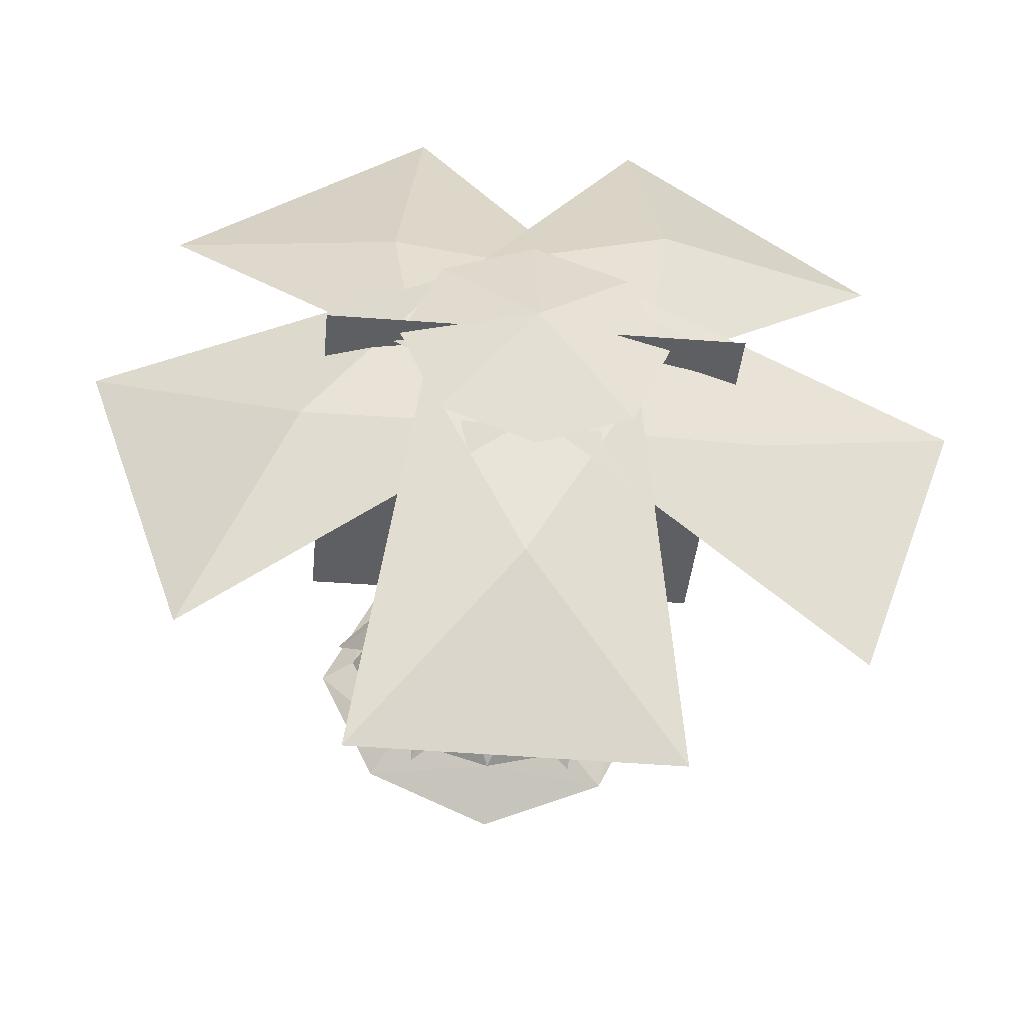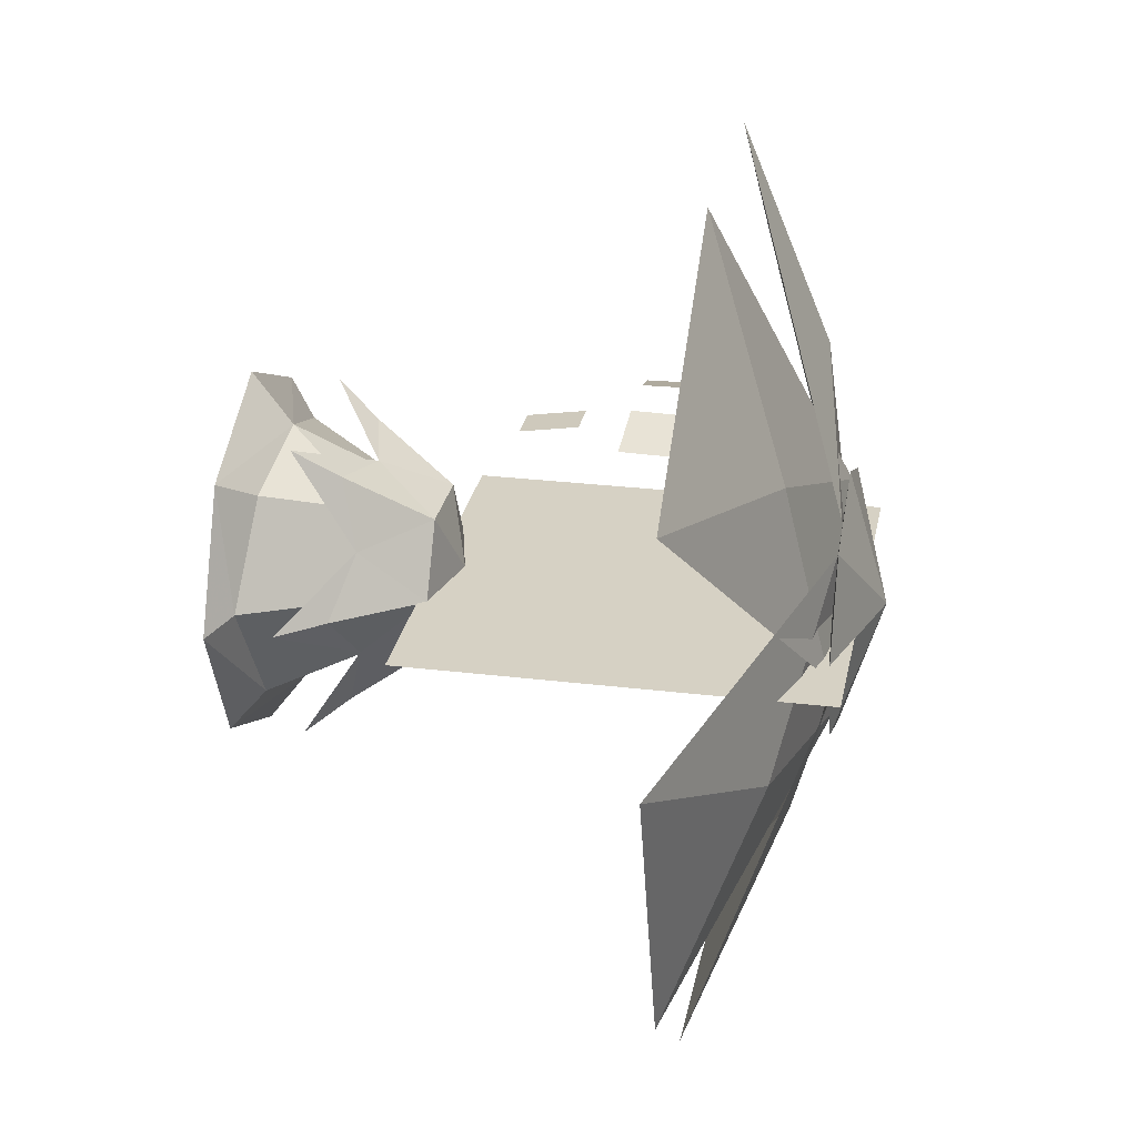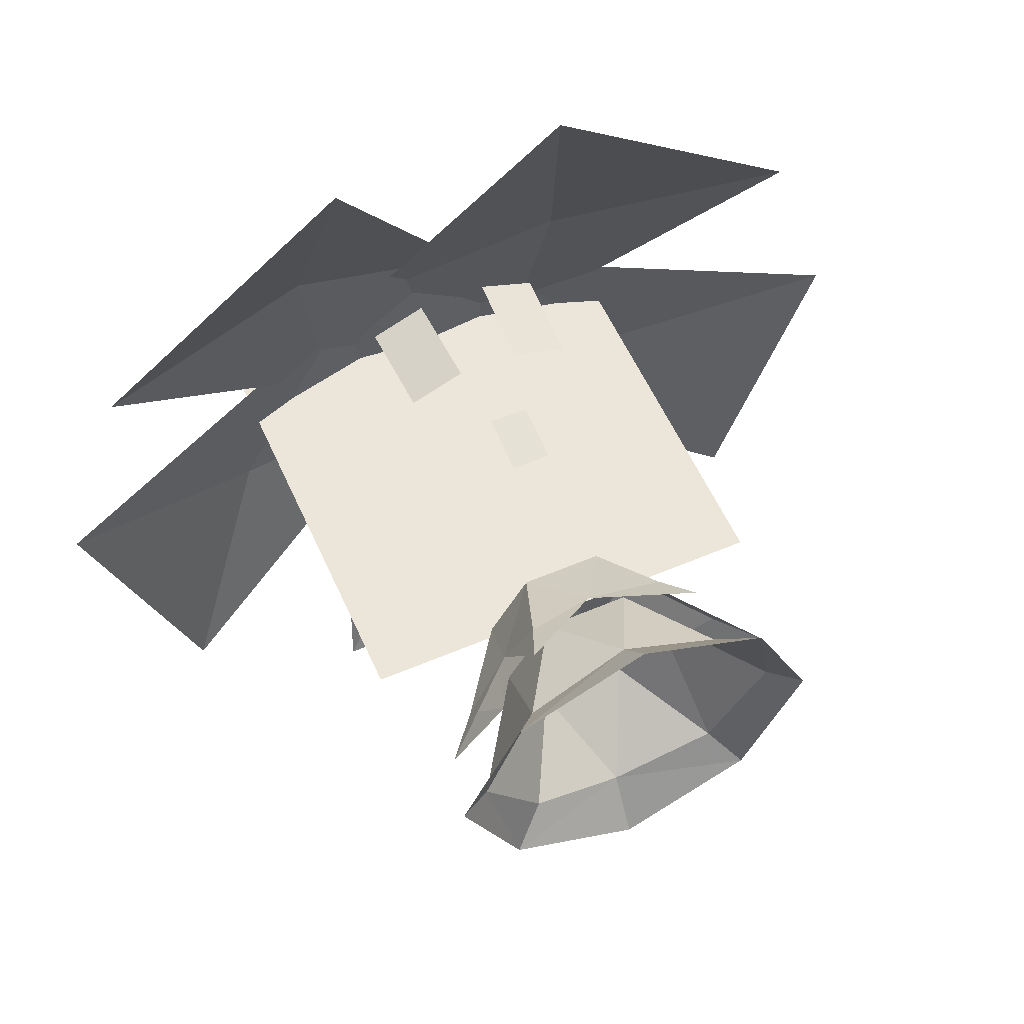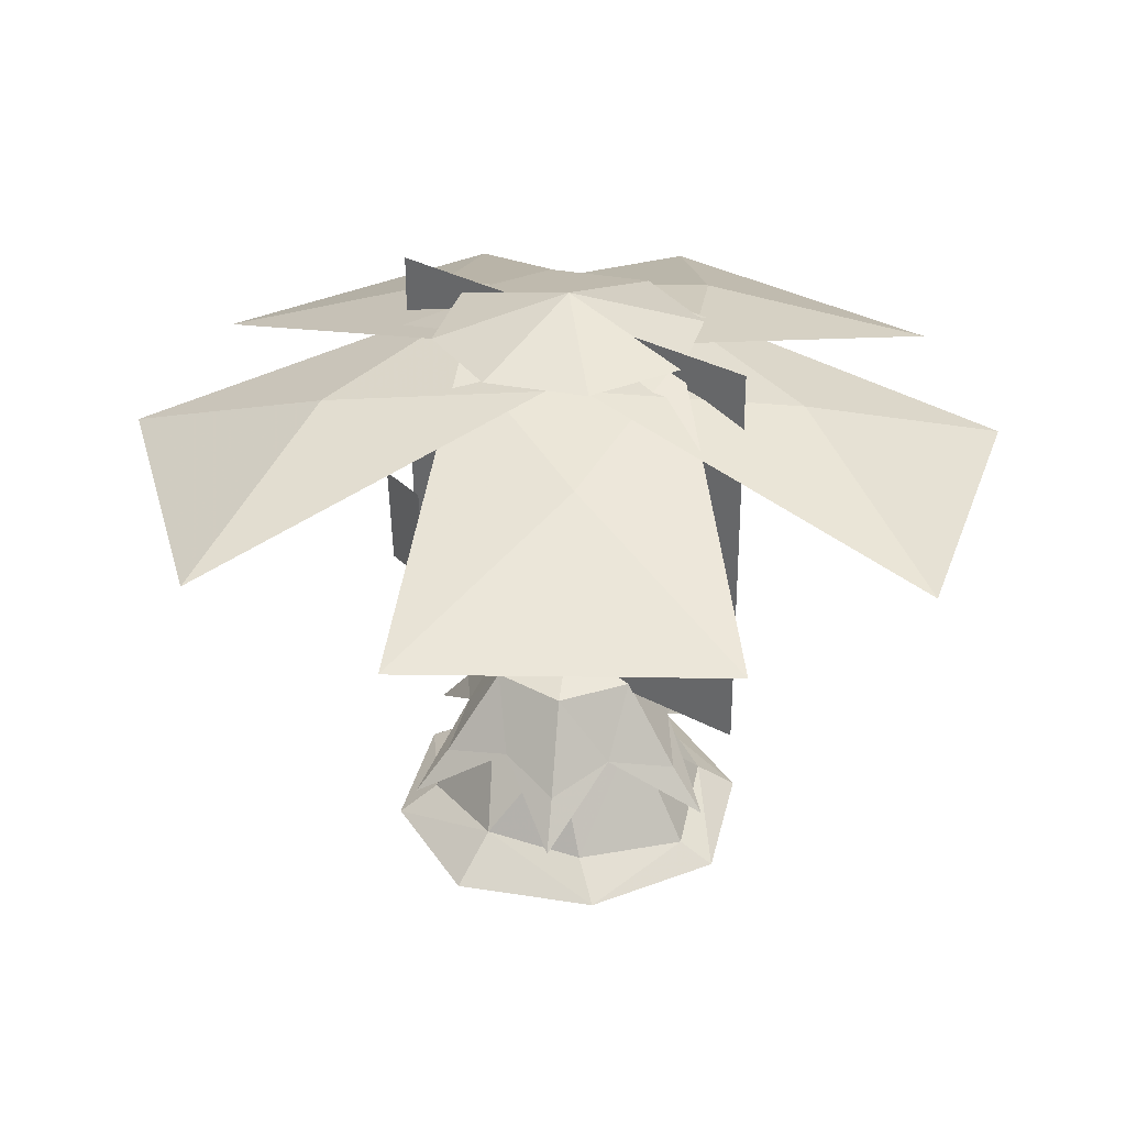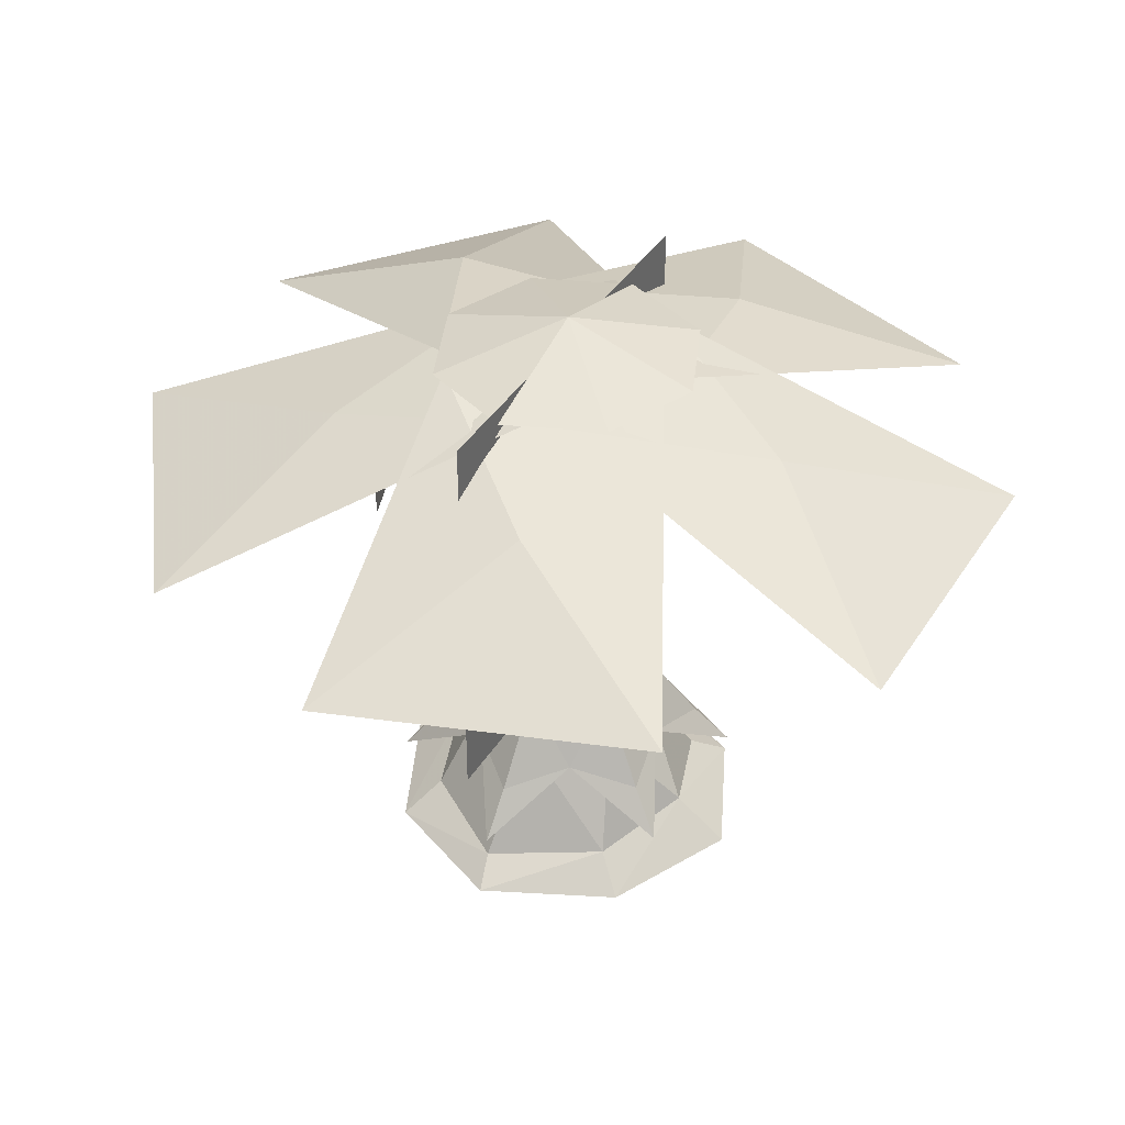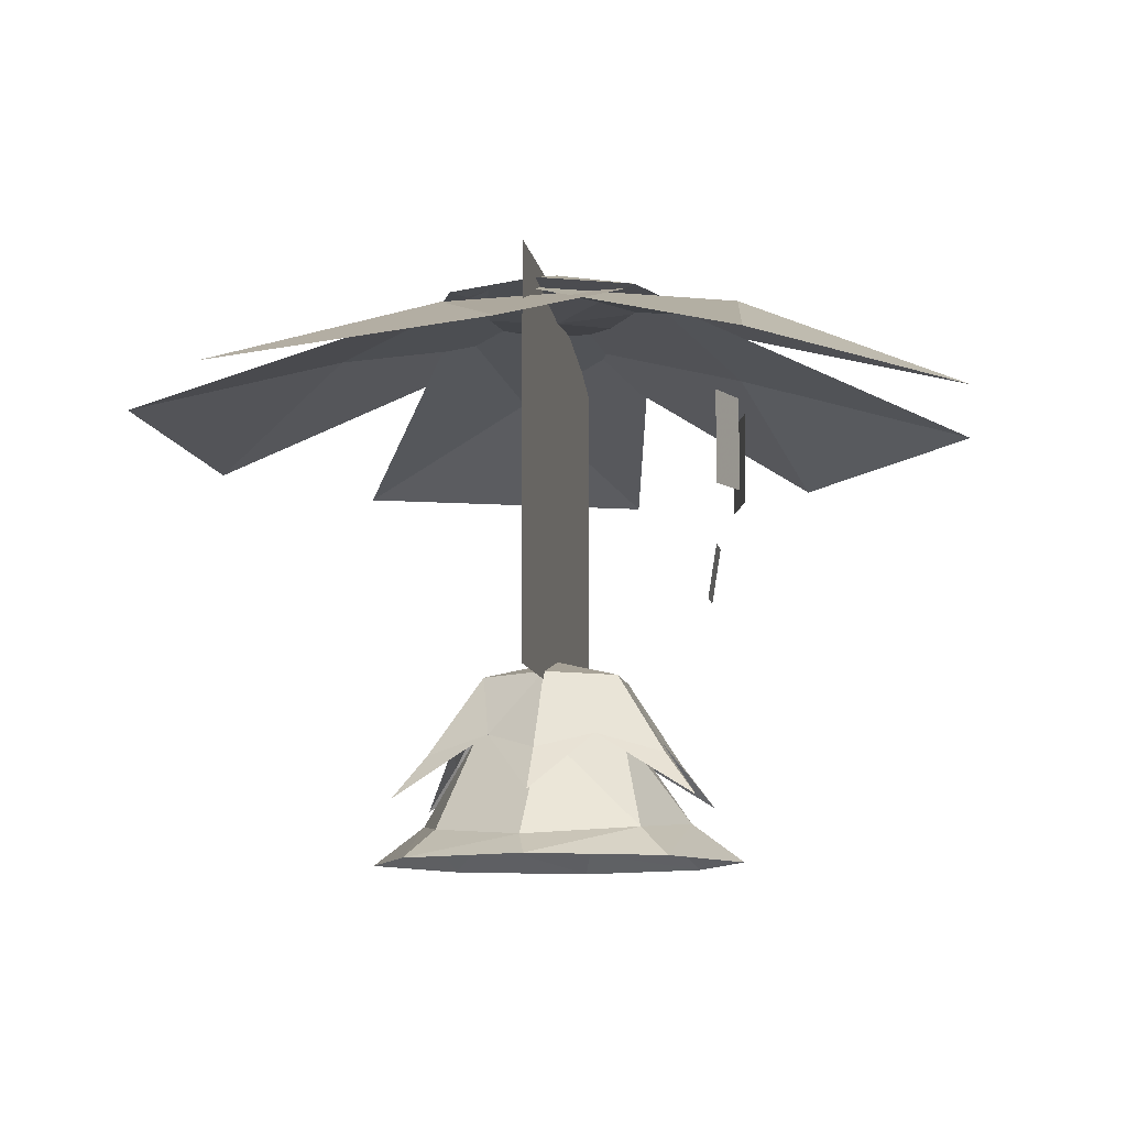
<metadata>
{"format":"obj","ext":"obj","renderer":"f3d","projection":"perspective","resolution":1024,"background":"white","views":[{"elev":-40.7,"azim":174.6,"up":"+Z"},{"elev":27.0,"azim":100.7,"up":"+Z"},{"elev":56.8,"azim":-23.9,"up":"+Z"},{"elev":32.7,"azim":37.2,"up":"+Y"},{"elev":39.6,"azim":118.9,"up":"+Y"},{"elev":-10.0,"azim":-80.6,"up":"+Y"}]}
</metadata>
<code>
o skl_root
v 2.749 16.66 2.749
v 5.064e-07 17.83 0
v 2.851e-07 16.66 3.888
v -2.749 16.66 2.749
v 4.4e-07 16.32 0
v -3.888 16.66 -1.699e-07
v -2.749 16.66 -2.749
v 6.25e-07 16.66 -3.888
v 2.749 16.66 -2.749
v 3.888 16.66 1.699e-07
v 0.03076 1.142 -3.982
v 1.241 3.686 -2.135
v 2.992 0.8735 -2.876
v -2.727 0.8735 -3.047
v -1.229 3.686 -2.143
v -4.54 0.6055 -0.2876
v -2.47 3.686 -0.007324
v -5.509 0.01709 -0.009278
v -2.991 0.8735 2.876
v 1.145 5.404 -1.982
v 1.997 3.049 -3.458
v 1.776e-08 3.564 -3.092
v 2.289 5.404 1.001e-07
v 2.678 3.564 -1.546
v 2.677 3.564 1.546
v 3.994 3.049 1.746e-07
v 4.54 0.6055 0.2876
v 2.47 3.686 0.007324
v 2.727 0.8735 3.047
v 5.509 0.01709 0.009278
v 3.752 0.01709 3.767
v 1.229 3.686 2.143
v -0.03076 1.142 3.982
v 1.145 5.404 1.982
v 1.997 3.049 3.458
v -1.145 5.404 1.982
v -2.526e-07 3.564 3.092
v -1.997 3.049 3.458
v -2.289 5.404 -1.001e-07
v -2.678 3.564 1.546
v -1.225e-08 5.97 0
v -3.994 3.049 -1.746e-07
v -1.145 5.404 -1.982
v -2.678 3.564 -1.546
v -1.997 3.049 -3.458
v 3.269 13.05 12.26
v 4.113 15.34 5.192
v -1.517 16.62 2.961
v 4.875 13.05 -11.88
v 0.1904 15.44 -6.731
v 3.168 16.62 -1.509
v 12.73 13.05 0.7495
v 6.579 15.44 -2.181
v 2.444 16.62 2.562
v 0.008789 0.01709 -5.499
v 3.765 0.01709 -3.754
v -1.241 3.686 2.135
v -9.68 13.05 -8.194
v -6.617 15.26 -2.172
v -0.4097 16.62 -3.237
v -10.84 13.05 6.628
v -4.162 15.6 5.886
v -3.196 16.62 -0.5898
v -3.752 0.01709 -3.767
v -0.8711 10.8 5.576
v -0.9946 13.54 5.576
v -2.438 10.73 5.063
v -2.562 13.46 5.063
v -0.542 7.686 4.578
v 0.5737 7.686 4.578
v -0.5415 9.322 4.84
v 0.5737 9.322 4.84
v 0.8711 10.8 5.576
v 2.438 10.73 5.063
v 0.9946 13.54 5.576
v 2.562 13.46 5.063
v -3.765 0.01709 3.754
v -0.009278 0.01709 5.499
v -2.477 16.62 2.512
v -12.82 13.05 0.5513
v -2.53 1.79 4.383
v -5.061 1.79 -2.212e-07
v 1.612 16.62 3.179
v -3.528 13.05 12.36
v -2.941 16.62 -1.557
v -4.418 13.05 -11.95
v -6.005 5.15 0.02002
v 6.005 5.15 0.02002
v -6.005 17.16 0.02002
f 1/1 2/1 3/1
f 4/1 3/1 2/1
f 3/1 4/1 5/1
f 6/1 5/1 4/1
f 5/1 6/1 7/1
f 2/1 7/1 6/1
f 7/1 2/1 8/1
f 9/1 8/1 2/1
f 8/1 9/1 5/1
f 10/1 5/1 9/1
f 5/1 10/1 1/1
f 2/1 1/1 10/1
f 11/1 12/1 13/1
f 14/1 15/1 11/1
f 16/1 17/1 14/1
f 18/1 19/1 16/1
f 20/1 21/1 22/1
f 23/1 24/1 20/1
f 25/1 26/1 23/1
f 27/1 28/1 29/1
f 30/1 13/1 27/1
f 29/1 31/1 27/1
f 32/1 33/1 29/1
f 34/1 35/1 25/1
f 36/1 37/1 34/1
f 36/1 38/1 37/1
f 39/1 40/1 36/1
f 41/1 34/1 23/1
f 39/1 36/1 41/1
f 39/1 42/1 40/1
f 43/1 44/1 39/1
f 43/1 45/1 44/1
f 20/1 22/1 43/1
f 46/1 47/1 48/1
f 49/1 50/1 51/1
f 52/1 53/1 54/1
f 55/1 11/1 56/1
f 57/1 19/1 33/1
f 58/1 59/1 60/1
f 61/1 62/1 63/1
f 14/1 64/1 16/1
f 20/1 43/1 41/1
f 65/1 66/1 67/1
f 68/1 67/1 66/1
f 69/1 70/1 71/1
f 72/1 71/1 70/1
f 73/1 74/1 75/1
f 76/1 75/1 74/1
f 77/1 78/1 33/1
f 23/1 20/1 41/1
f 79/1 59/1 80/1
f 40/1 81/1 38/1
f 44/1 82/1 42/1
f 7/1 8/1 5/1
f 1/1 3/1 5/1
f 2/1 10/1 9/1
f 4/1 2/1 6/1
f 83/1 62/1 84/1
f 85/1 50/1 86/1
f 87/1 88/1 89/1
o flower_01
v 3.42 16.62 -0.6367
v -1.517 16.62 2.961
v 4.113 15.34 5.192
v 3.269 13.05 12.26
v 10.78 13.05 6.792
v -2.941 16.62 -1.557
v 3.168 16.62 -1.509
v 0.1904 15.44 -6.731
v 4.875 13.05 -11.88
v -4.418 13.05 -11.95
v 0.4233 16.62 -3.204
v 2.444 16.62 2.562
v 6.579 15.44 -2.181
v 12.73 13.05 0.7495
v 9.652 13.05 -8.021
v -2.477 16.62 2.512
v -0.4097 16.62 -3.237
v -6.617 15.26 -2.172
v -9.68 13.05 -8.194
v -12.82 13.05 0.5513
v 1.612 16.62 3.179
v -3.196 16.62 -0.5898
v -4.162 15.6 5.886
v -10.84 13.05 6.628
v -3.528 13.05 12.36
f 90/2 91/2 92/2
f 92/2 93/2 94/2
f 95/2 96/2 97/2
f 97/2 98/2 99/2
f 100/2 101/2 102/2
f 102/2 103/2 104/2
f 105/2 106/2 107/2
f 107/2 108/2 109/2
f 110/2 111/2 112/2
f 112/2 113/2 114/2
f 100/2 102/2 104/2
f 90/2 92/2 94/2
o flower_02
o head_bill
v 6.005 17.16 0.02002
v -6.005 17.16 0.02002
v 6.005 5.15 0.02002
v -6.005 5.15 0.02002
f 115/3 116/3 117/3
f 118/3 117/3 116/3
f 115/3 116/3 117/3
o waist
v 2.47 3.686 0.007324
v 2.992 0.8735 -2.876
v 1.241 3.686 -2.135
v 0.03076 1.142 -3.982
v -1.229 3.686 -2.143
v -2.727 0.8735 -3.047
v -2.47 3.686 -0.007324
v -4.54 0.6055 -0.2876
v -2.991 0.8735 2.876
v -5.509 0.01709 -0.009278
v -3.765 0.01709 3.754
v 2.531 1.79 -4.383
v 1.776e-08 3.564 -3.092
v 1.997 3.049 -3.458
v 1.145 5.404 -1.982
v 2.678 3.564 -1.546
v 2.289 5.404 1.001e-07
v 3.994 3.049 1.746e-07
v 2.677 3.564 1.546
v 5.061 1.79 2.212e-07
v 1.229 3.686 2.143
v 2.727 0.8735 3.047
v 4.54 0.6055 0.2876
v 5.509 0.01709 0.009278
v 3.765 0.01709 -3.754
v 3.752 0.01709 3.767
v -0.03076 1.142 3.982
v -1.241 3.686 2.135
v 2.531 1.79 4.383
v 1.997 3.049 3.458
v 1.145 5.404 1.982
v -2.526e-07 3.564 3.092
v -2.53 1.79 4.383
v -1.997 3.049 3.458
v -1.145 5.404 1.982
v -2.678 3.564 1.546
v -1.225e-08 5.97 0
v -5.061 1.79 -2.212e-07
v -3.994 3.049 -1.746e-07
v -2.289 5.404 -1.001e-07
v -2.678 3.564 -1.546
v -2.531 1.79 -4.383
v -1.997 3.049 -3.458
v -1.145 5.404 -1.982
v 0.008789 0.01709 -5.499
v -3.752 0.01709 -3.767
v -0.009278 0.01709 5.499
f 119/4 120/4 121/4
f 121/4 122/4 123/4
f 123/4 124/4 125/4
f 125/4 126/4 127/4
f 127/4 128/4 129/4
f 130/4 131/4 132/4
f 132/4 133/4 134/4
f 134/4 135/4 136/4
f 136/4 137/4 138/4
f 139/4 140/4 119/4
f 119/4 141/4 120/4
f 120/4 142/4 143/4
f 142/4 141/4 144/4
f 144/4 140/4 145/4
f 145/4 139/4 146/4
f 147/4 137/4 148/4
f 148/4 149/4 150/4
f 151/4 150/4 152/4
f 152/4 153/4 154/4
f 137/4 135/4 149/4
f 149/4 155/4 153/4
f 156/4 154/4 157/4
f 157/4 158/4 159/4
f 160/4 159/4 161/4
f 161/4 162/4 131/4
f 120/4 143/4 122/4
f 122/4 163/4 164/4
f 129/4 145/4 127/4
f 127/4 146/4 125/4
f 128/4 126/4 164/4
f 164/4 124/4 122/4
f 158/4 155/4 162/4
f 144/4 145/4 165/4
f 134/4 130/4 132/4
f 138/4 134/4 136/4
f 150/4 147/4 148/4
f 131/4 160/4 161/4

</code>
